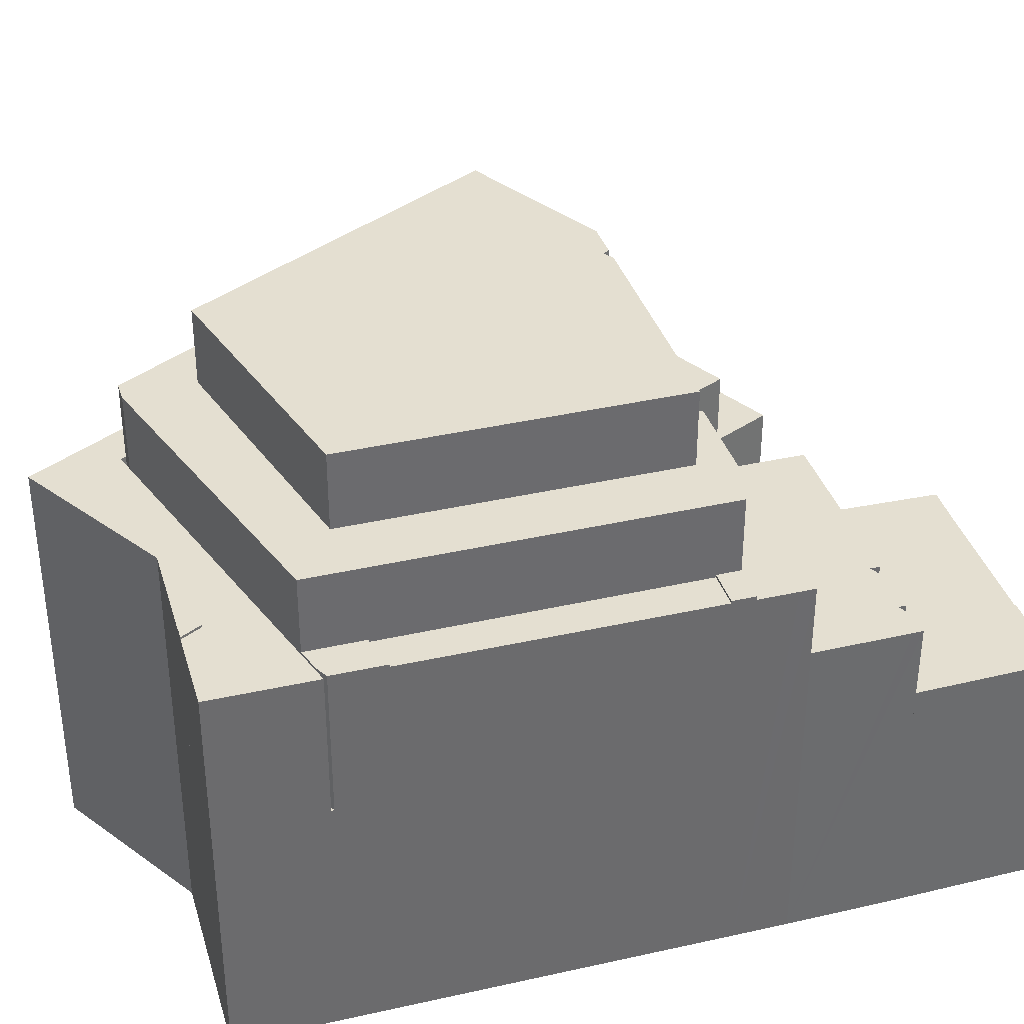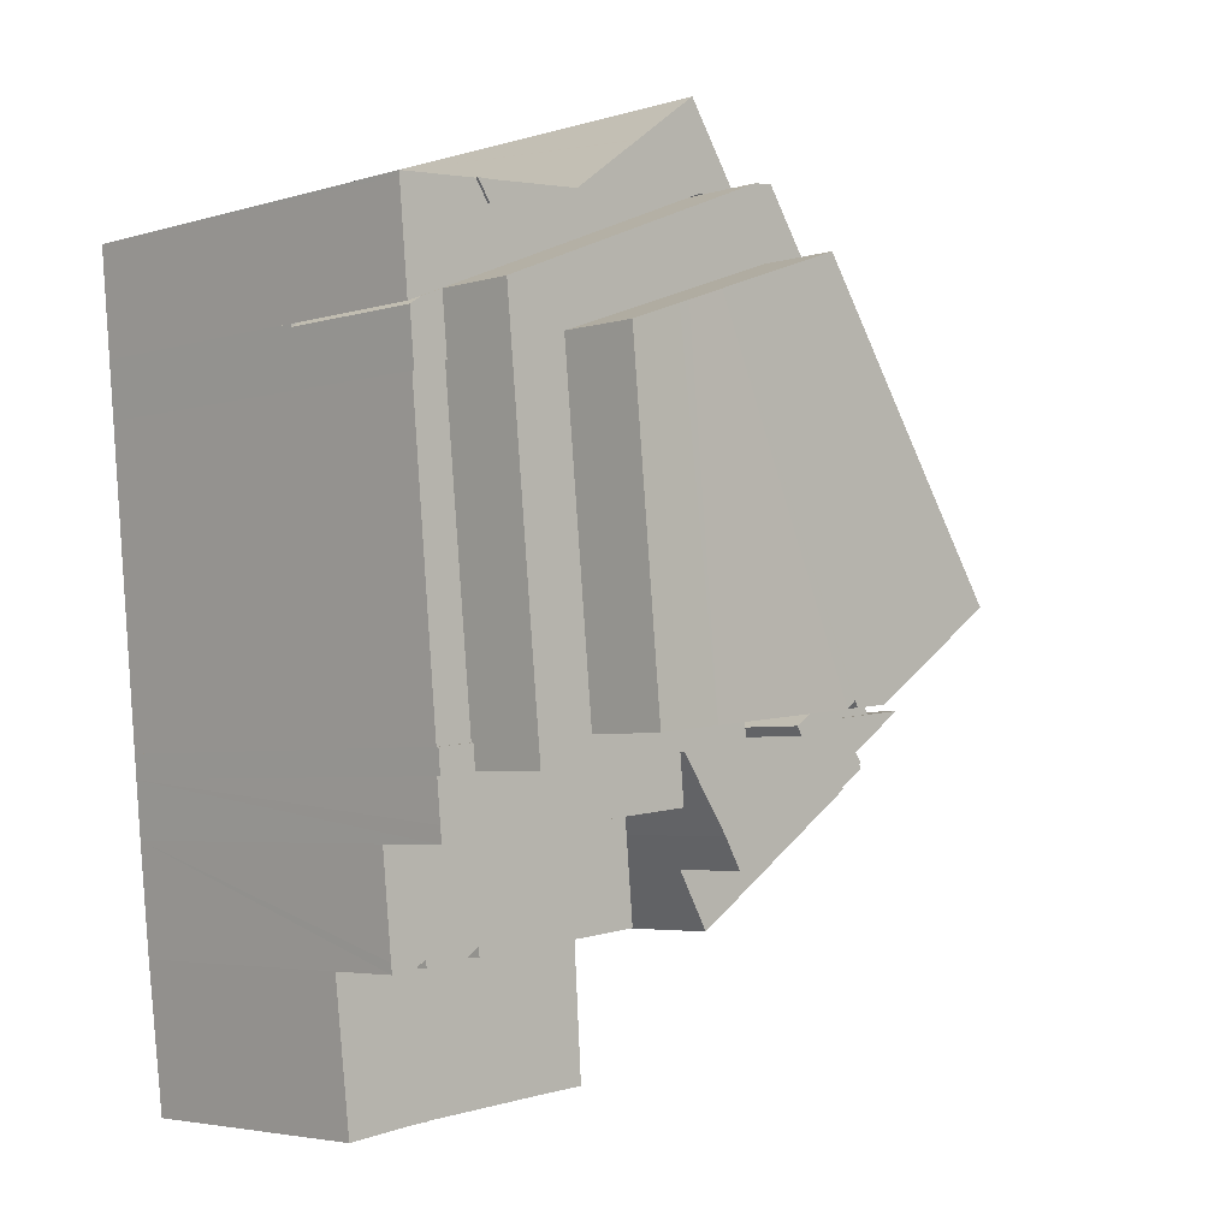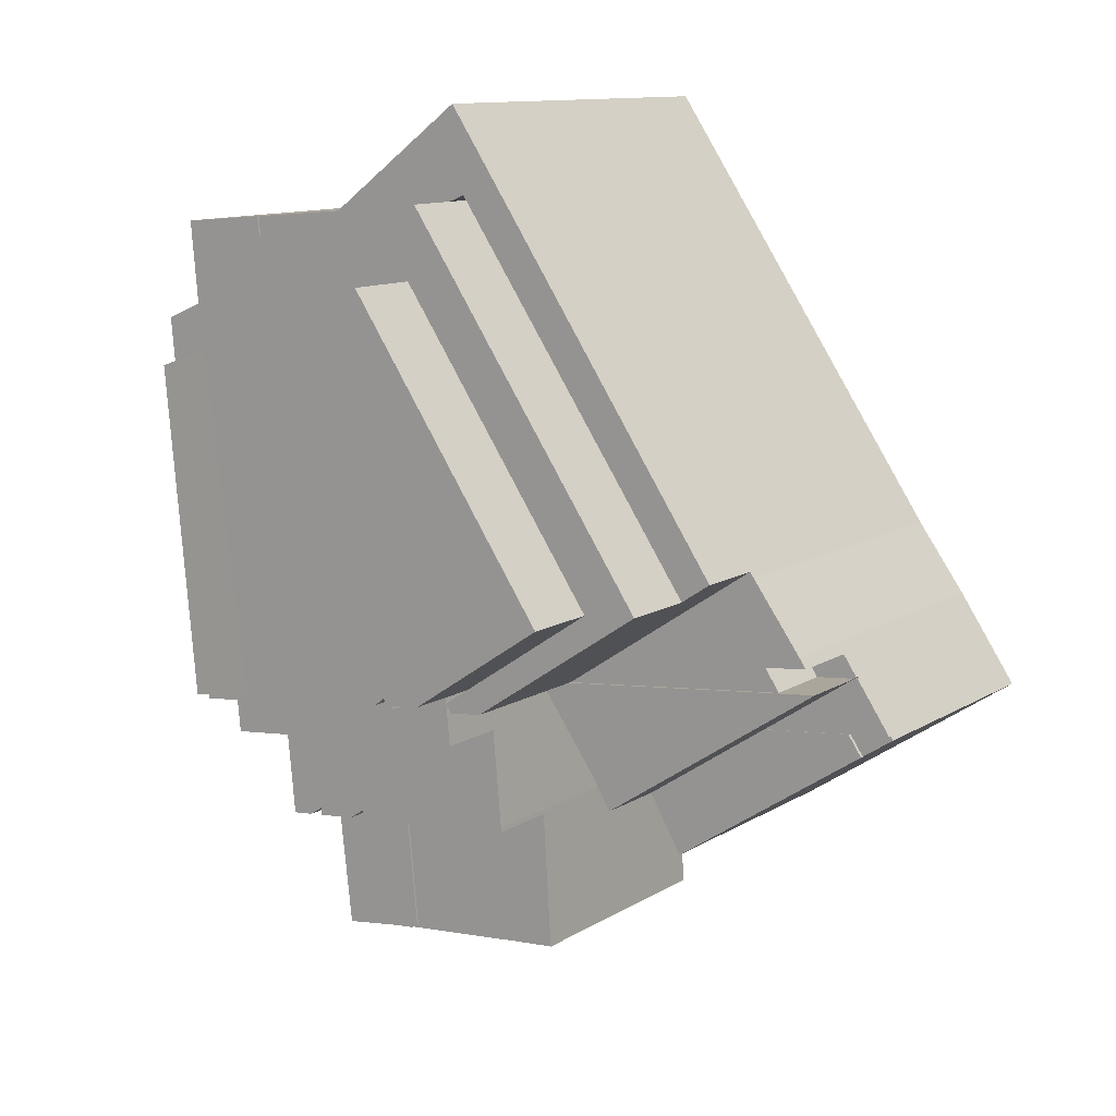
<metadata>
{"format":"obj","ext":"obj","renderer":"f3d","projection":"perspective","resolution":1024,"background":"white","views":[{"elev":36.8,"azim":79.1,"up":"+Y"},{"elev":-4.0,"azim":134.9,"up":"+Z"},{"elev":11.7,"azim":-144.8,"up":"+Z"}]}
</metadata>
<code>
v  1.87 -1.549e-16 2.529
v  1.731 12.02 2.544
v  1.87 12.02 2.529
v  1.731 -1.558e-16 2.544
v  1.768 12.02 2.598
v  1.768 -1.591e-16 2.598
v  1.731 12.15 2.544
v  2.092 12.15 -0.024
v  0.125 12.15 0.184
v  6.354 12.15 -0.477
v  1.87 12.15 2.529
v  6.354 2.921e-17 -0.477
v  0.125 -1.127e-17 0.184
v  2.092 1.47e-18 -0.024
v  30.54 18.82 0.569
v  33.52 18.82 14.11
v  32.25 18.82 0.387
v  31.91 18.82 14.7
v  31.91 -8.998e-16 14.7
v  33.52 -8.638e-16 14.11
v  32.25 -2.37e-17 0.387
v  30.54 -3.484e-17 0.569
v  30.32 18.93 21.63
v  29.88 18.93 21.8
v  30.4 18.93 21.76
v  29.87 18.93 21.68
v  29.79 18.93 20.86
v  29.79 -1.277e-15 20.86
v  29.88 -1.335e-15 21.8
v  29.87 -1.327e-15 21.68
v  30.4 -1.332e-15 21.76
v  30.32 -1.324e-15 21.63
v  24.7 22.44 0.108
v  27.84 22.44 0.855
v  27.73 22.44 -0.214
v  24.8 22.44 1.178
v  19.41 22.44 0.668
v  19.52 22.44 1.738
v  16.13 22.44 1.017
v  15.23 22.44 2.193
v  16.41 22.44 1.405
v  14.59 22.44 1.179
v  9.068 22.44 6.323
v  12.68 22.44 2.464
v  8.392 22.44 5.337
v  30.54 22.44 0.569
v  30.43 22.44 -0.501
v  31.91 22.44 14.7
v  29.28 22.44 15.66
v  32.17 22.44 17.31
v  29.55 22.44 18.4
v  26.83 22.44 16.55
v  28.42 22.44 18.86
v  26.6 22.44 19.62
v  26.32 22.44 16.74
v  24.53 22.44 17.4
v  21.46 22.44 21.74
v  18.24 22.44 19.7
v  20.05 22.44 22.33
v  18.77 22.44 22.86
v  17.85 22.44 22.95
v  6.596 22.44 6.541
v  9.068 -3.872e-16 6.323
v  16.41 -8.603e-17 1.405
v  15.23 -1.343e-16 2.193
v  17.85 -1.405e-15 22.95
v  18.77 -1.399e-15 22.86
v  20.05 -1.367e-15 22.33
v  32.17 -1.06e-15 17.31
v  26.6 -1.201e-15 19.62
v  21.46 -1.331e-15 21.74
v  29.55 -1.126e-15 18.4
v  28.42 -1.155e-15 18.86
v  19.52 -1.064e-16 1.738
v  27.84 -5.235e-17 0.855
v  24.8 -7.213e-17 1.178
v  16.13 -6.227e-17 1.017
v  14.59 -7.219e-17 1.179
v  30.43 3.068e-17 -0.501
v  19.41 -4.09e-17 0.668
v  27.73 1.31e-17 -0.214
v  24.7 -6.613e-18 0.108
v  29.28 -9.588e-16 15.66
v  24.53 -1.065e-15 17.4
v  18.24 -1.206e-15 19.7
v  26.32 -1.025e-15 16.74
v  26.83 -1.014e-15 16.55
v  8.392 -3.268e-16 5.337
v  6.596 -4.005e-16 6.541
v  12.68 -1.509e-16 2.464
v  3.71 12.18 2.334
v  2.417 12.18 3.552
v  4.401 12.18 3.342
v  1.87 12.18 2.529
v  1.768 12.18 2.598
v  2.417 -2.175e-16 3.552
v  4.401 -2.046e-16 3.342
v  3.71 -1.429e-16 2.334
v  27.06 12.02 -7.175
v  27.84 12.02 -7.696
v  27.02 12.02 -7.609
v  27.84 4.712e-16 -7.696
v  27.02 4.659e-16 -7.609
v  27.06 4.393e-16 -7.175
v  15.23 15.6 2.193
v  16.84 15.6 2.022
v  16.41 15.6 1.405
v  16.84 -1.238e-16 2.022
v  30.43 18.93 -0.501
v  32.25 18.93 0.387
v  32.16 18.93 -0.683
v  30.54 18.93 0.569
v  32.16 4.182e-17 -0.683
v  2.749 15.52 4.04
v  4.401 15.52 3.342
v  2.417 15.52 3.552
v  5.054 15.52 7.202
v  5.228 15.52 7.458
v  6.596 15.52 6.541
v  6.154 15.52 2.075
v  3.71 15.52 2.334
v  8.392 15.52 5.337
v  14.59 15.52 1.179
v  12.68 15.52 2.464
v  5.228 -4.567e-16 7.458
v  6.154 -1.271e-16 2.075
v  2.749 -2.474e-16 4.04
v  5.054 -4.41e-16 7.202
v  2.092 12.18 -0.024
v  8.407 12.18 -5.636
v  1.444 12.18 -0.968
v  6.354 12.18 -0.477
v  12.36 12.18 -4.505
v  12.21 12.18 -4.771
v  10.76 12.18 -7.211
v  12.36 2.759e-16 -4.505
v  10.76 4.415e-16 -7.211
v  12.21 2.921e-16 -4.771
v  1.444 5.927e-17 -0.968
v  8.407 3.451e-16 -5.636
v  3.71 15.66 2.334
v  6.354 15.66 -0.477
v  1.87 15.66 2.529
v  6.154 15.66 2.075
v  14.59 15.66 1.179
v  12.36 15.66 -4.505
v  13.24 15.66 -3.023
v  16.13 15.66 1.017
v  13.24 1.851e-16 -3.023
v  31.91 18.93 14.7
v  33.74 18.93 16.52
v  33.52 18.93 14.11
v  32.17 18.93 17.31
v  33.21 18.93 16.88
v  33.21 -1.034e-15 16.88
v  33.74 -1.012e-15 16.52
v  19.41 12.02 0.668
v  19.3 12.02 0.681
v  19.52 12.02 1.738
v  19.33 12.02 1.085
v  19.34 12.02 1.375
v  17.47 12.02 1.955
v  18.17 12.02 1.388
v  19.3 -4.17e-17 0.681
v  19.34 -8.419e-17 1.375
v  18.17 -8.499e-17 1.388
v  19.33 -6.644e-17 1.085
v  17.47 -1.197e-16 1.955
v  19.3 18.76 0.681
v  19.17 18.76 -1.836
v  19.06 18.76 -1.825
v  27.49 18.76 -2.719
v  19.41 18.76 0.668
v  24.7 18.76 0.108
v  27.73 18.76 -0.214
v  30.19 18.76 -3.005
v  30.43 18.76 -0.501
v  31.92 18.76 -3.188
v  32.16 18.76 -0.683
v  31.99 18.76 -2.474
v  31.92 1.952e-16 -3.188
v  31.99 1.515e-16 -2.474
v  19.17 1.124e-16 -1.836
v  19.06 1.117e-16 -1.825
v  30.19 1.84e-16 -3.005
v  27.49 1.665e-16 -2.719
v  1.444 12.02 -0.968
v  0.125 12.02 0.184
v  2.092 12.02 -0.024
v  0 12.02 7.36e-16
v  0 0 0
v  18.24 25.95 19.7
v  15.23 25.95 2.193
v  9.068 25.95 6.323
v  24.53 25.95 17.4
v  16.84 25.95 2.022
v  17.04 25.95 2.302
v  17.47 25.95 1.955
v  19.52 25.95 1.738
v  26.32 25.95 16.74
v  24.8 25.95 1.178
v  26.83 25.95 16.55
v  29.28 25.95 15.66
v  27.84 25.95 0.855
v  17.04 -1.41e-16 2.302
v  17.85 12.02 22.95
v  18 12.02 23.17
v  18.77 12.02 22.86
v  18 -1.419e-15 23.17
v  16.38 18.82 23.85
v  6.596 18.82 6.541
v  5.228 18.82 7.458
v  17.85 18.82 22.95
v  18.39 18.82 26.81
v  18 18.82 23.17
v  18.77 18.82 22.86
v  18.56 18.82 27.06
v  19.96 18.82 26.03
v  20.05 18.82 22.33
v  21.7 18.82 24.74
v  21.46 18.82 21.74
v  21.75 18.82 24.7
v  23.79 18.82 23.2
v  26.6 18.82 19.62
v  25.1 18.82 22.23
v  25.26 18.82 22.21
v  26.84 18.82 22.07
v  29.88 18.82 21.8
v  28.42 18.82 18.86
v  29.55 18.82 18.4
v  29.79 18.82 20.86
v  29.87 18.82 21.68
v  30.32 18.82 21.63
v  32.17 18.82 17.31
v  30.4 18.82 21.76
v  32.58 18.82 21.57
v  34.19 18.82 21.42
v  33.21 18.82 16.88
v  34.17 18.82 21.22
v  33.75 18.82 16.66
v  34.19 -1.312e-15 21.42
v  33.75 -1.02e-15 16.66
v  34.17 -1.299e-15 21.22
v  16.38 -1.46e-15 23.85
v  18.56 -1.657e-15 27.06
v  18.39 -1.642e-15 26.81
v  19.96 -1.594e-15 26.03
v  25.1 -1.361e-15 22.23
v  21.7 -1.515e-15 24.74
v  23.79 -1.42e-15 23.2
v  21.75 -1.513e-15 24.7
v  26.84 -1.352e-15 22.07
v  25.26 -1.36e-15 22.21
v  32.58 -1.321e-15 21.57
v  27.84 12.11 -7.696
v  26.4 12.11 -13.91
v  27.02 12.11 -7.609
v  26.73 12.11 -14.14
v  27.67 12.11 -14.23
v  29.71 12.11 -7.896
v  30.63 12.11 -14.63
v  30.39 12.11 -7.967
v  31.43 12.11 -8.077
v  30.68 12.11 -14.63
v  31.43 4.946e-16 -8.077
v  30.39 4.878e-16 -7.967
v  29.71 4.835e-16 -7.896
v  30.68 8.96e-16 -14.63
v  27.67 8.712e-16 -14.23
v  30.63 8.956e-16 -14.63
v  26.73 8.658e-16 -14.14
v  26.4 8.52e-16 -13.91
v  18.63 15.44 -6.501
v  18.69 15.44 -6.727
v  18.62 15.44 -6.719
v  27.02 15.44 -7.609
v  19.06 15.44 -1.825
v  19.17 15.44 -1.836
v  27.06 15.44 -7.175
v  27.49 15.44 -2.719
v  27.84 15.44 -7.696
v  29.71 15.44 -7.896
v  30.19 15.44 -3.005
v  29.75 15.44 -7.539
v  30.39 15.44 -7.967
v  31.43 15.44 -8.077
v  31.48 15.44 -7.628
v  31.92 15.44 -3.188
v  31.48 4.671e-16 -7.628
v  29.75 4.616e-16 -7.539
v  18.62 4.114e-16 -6.719
v  18.69 4.119e-16 -6.727
v  18.63 3.981e-16 -6.501
v  29.75 12.02 -7.539
v  30.39 12.02 -7.967
v  29.71 12.02 -7.896
v  33.21 12.02 16.88
v  33.75 12.02 16.66
v  33.74 12.02 16.52
v  26.38 12.02 -14.11
v  26.4 12.02 -13.91
v  26.73 12.02 -14.14
v  20.23 12.02 -13.52
v  18.19 12.02 -13.35
v  18.47 12.02 -8.999
v  18.62 12.02 -6.719
v  18.69 12.02 -6.727
v  18.19 8.177e-16 -13.35
v  26.38 8.637e-16 -14.11
v  20.23 8.281e-16 -13.52
v  18.47 5.51e-16 -8.999
g defaultobject
f 1 2 3
f 2 1 4
f 4 5 2
f 5 4 6
f 6 3 5
f 3 6 1
f 7 8 9
f 8 7 10
f 10 7 11
f 4 11 7
f 11 4 1
f 1 10 11
f 10 1 12
f 12 8 10
f 8 12 9
f 9 12 13
f 13 12 14
f 13 7 9
f 7 13 4
f 13 1 4
f 1 13 14
f 1 14 12
f 15 16 17
f 16 15 18
f 19 16 18
f 16 19 20
f 20 17 16
f 17 20 21
f 21 15 17
f 15 21 22
f 22 18 15
f 18 22 19
f 22 20 19
f 20 22 21
f 23 24 25
f 24 23 26
f 26 23 27
f 28 26 27
f 26 28 24
f 24 28 29
f 29 28 30
f 29 25 24
f 25 29 31
f 23 28 27
f 28 23 25
f 28 25 32
f 32 25 31
f 32 30 28
f 30 32 29
f 29 32 31
f 33 34 35
f 34 33 36
f 36 33 37
f 36 37 38
f 39 40 41
f 40 39 42
f 40 42 43
f 43 42 44
f 43 44 45
f 35 46 47
f 46 35 48
f 48 35 34
f 48 34 49
f 48 49 50
f 50 49 51
f 51 49 52
f 51 52 53
f 53 52 54
f 54 52 55
f 54 55 56
f 54 56 57
f 57 56 58
f 57 58 59
f 59 58 60
f 60 58 43
f 60 43 61
f 61 43 62
f 62 43 45
f 63 40 43
f 40 63 41
f 41 63 64
f 64 63 65
f 66 60 61
f 60 66 67
f 67 59 60
f 59 67 57
f 57 67 54
f 54 67 53
f 53 67 51
f 51 67 50
f 50 67 68
f 50 68 69
f 69 68 70
f 70 68 71
f 69 70 72
f 72 70 73
f 74 36 38
f 36 74 34
f 34 74 75
f 75 74 76
f 64 39 41
f 39 64 77
f 77 42 39
f 42 77 78
f 79 35 47
f 35 79 33
f 33 79 37
f 37 79 80
f 80 79 81
f 80 81 82
f 83 52 49
f 52 83 55
f 55 83 56
f 56 83 58
f 58 83 84
f 58 84 85
f 84 83 86
f 86 83 87
f 85 43 58
f 43 85 63
f 78 44 42
f 44 78 45
f 45 78 62
f 62 78 88
f 62 88 89
f 88 78 90
f 89 61 62
f 61 89 66
f 69 48 50
f 48 69 46
f 46 69 47
f 47 69 19
f 47 19 22
f 47 22 79
f 80 38 37
f 38 80 74
f 75 49 34
f 49 75 83
f 22 81 79
f 81 22 82
f 82 22 75
f 75 22 19
f 75 19 83
f 83 19 69
f 83 69 87
f 87 69 72
f 87 72 86
f 86 72 84
f 84 72 73
f 84 73 85
f 85 73 70
f 85 70 71
f 64 78 77
f 78 64 65
f 78 65 90
f 90 65 63
f 90 63 88
f 88 63 89
f 89 63 85
f 89 85 66
f 66 85 71
f 66 71 68
f 66 68 67
f 75 80 82
f 80 75 76
f 80 76 74
f 91 92 93
f 92 91 94
f 92 94 95
f 6 92 95
f 92 6 96
f 96 93 92
f 93 96 97
f 97 91 93
f 91 97 98
f 98 94 91
f 94 98 1
f 1 95 94
f 95 1 6
f 96 98 97
f 98 96 6
f 98 6 1
f 99 100 101
f 102 101 100
f 101 102 103
f 103 99 101
f 99 103 104
f 104 100 99
f 100 104 102
f 104 103 102
f 105 106 107
f 64 105 107
f 105 64 65
f 65 106 105
f 106 65 108
f 108 107 106
f 107 108 64
f 108 65 64
f 109 110 111
f 110 109 112
f 79 112 109
f 112 79 22
f 22 110 112
f 110 22 21
f 21 111 110
f 111 21 113
f 113 109 111
f 109 113 79
f 79 21 22
f 21 79 113
f 114 115 116
f 115 114 117
f 115 117 118
f 115 118 119
f 115 120 121
f 120 115 119
f 120 119 122
f 120 122 123
f 123 122 124
f 124 78 123
f 78 124 122
f 78 122 119
f 78 119 118
f 78 118 125
f 78 125 88
f 78 88 90
f 88 125 89
f 78 120 123
f 120 78 121
f 121 78 98
f 98 78 126
f 97 116 115
f 116 97 96
f 98 115 121
f 115 98 97
f 96 114 116
f 114 96 127
f 127 117 114
f 117 127 128
f 128 118 117
f 118 128 125
f 126 97 98
f 97 126 128
f 128 126 125
f 125 126 89
f 89 126 88
f 88 126 78
f 88 78 90
f 97 127 96
f 127 97 128
f 129 130 131
f 130 129 132
f 130 132 133
f 130 133 134
f 130 134 135
f 136 134 133
f 134 136 135
f 135 136 137
f 137 136 138
f 137 130 135
f 130 137 131
f 131 137 139
f 139 137 140
f 139 129 131
f 129 139 14
f 12 133 132
f 133 12 136
f 14 132 129
f 132 14 12
f 12 138 136
f 138 12 137
f 137 12 140
f 140 12 139
f 139 12 14
f 141 142 143
f 142 141 144
f 142 144 145
f 142 145 146
f 146 145 147
f 147 145 148
f 145 77 148
f 77 145 144
f 77 144 141
f 77 141 143
f 77 143 126
f 126 143 1
f 77 126 78
f 126 1 98
f 77 147 148
f 147 77 149
f 149 146 147
f 146 149 136
f 136 142 146
f 142 136 143
f 143 136 1
f 1 136 12
f 78 149 77
f 149 78 126
f 149 126 136
f 136 126 12
f 12 126 98
f 12 98 1
f 150 151 152
f 151 150 153
f 151 153 154
f 19 153 150
f 153 19 69
f 69 154 153
f 154 69 155
f 155 151 154
f 151 155 156
f 156 152 151
f 152 156 20
f 20 150 152
f 150 20 19
f 20 69 19
f 69 20 156
f 69 156 155
f 157 158 159
f 160 159 158
f 161 159 160
f 162 159 161
f 163 162 161
f 74 157 159
f 157 74 80
f 80 158 157
f 158 80 164
f 165 163 161
f 163 165 166
f 164 160 158
f 160 164 167
f 167 161 160
f 161 167 165
f 166 162 163
f 162 166 168
f 168 159 162
f 159 168 74
f 168 165 74
f 165 168 166
f 165 80 74
f 80 165 167
f 80 167 164
f 169 170 171
f 170 169 172
f 172 169 173
f 172 173 174
f 172 174 175
f 172 175 176
f 176 175 177
f 176 177 178
f 178 177 179
f 178 179 180
f 164 173 169
f 173 164 174
f 174 164 175
f 175 164 177
f 177 164 179
f 179 164 80
f 179 80 79
f 179 79 113
f 79 80 82
f 79 82 81
f 113 180 179
f 180 113 178
f 178 113 181
f 181 113 182
f 181 176 178
f 176 181 172
f 172 181 170
f 170 181 171
f 171 181 183
f 171 183 184
f 183 181 185
f 183 185 186
f 184 169 171
f 169 184 164
f 183 164 184
f 164 183 186
f 164 186 80
f 80 186 82
f 82 186 81
f 81 186 185
f 81 185 79
f 79 185 181
f 79 181 113
f 113 181 182
f 187 188 189
f 188 187 190
f 191 188 190
f 188 191 13
f 13 189 188
f 189 13 14
f 14 187 189
f 187 14 139
f 139 190 187
f 190 139 191
f 139 13 191
f 13 139 14
f 192 193 194
f 193 192 195
f 193 195 196
f 196 195 197
f 197 195 198
f 198 195 199
f 199 195 200
f 199 200 201
f 201 200 202
f 201 202 203
f 201 203 204
f 168 197 198
f 197 168 205
f 193 63 194
f 63 193 65
f 205 196 197
f 196 205 108
f 108 193 196
f 193 108 65
f 199 168 198
f 168 199 201
f 168 201 204
f 168 204 74
f 74 204 76
f 76 204 75
f 63 192 194
f 192 63 85
f 85 195 192
f 195 85 200
f 200 85 202
f 202 85 203
f 203 85 84
f 203 84 83
f 83 84 86
f 83 86 87
f 203 75 204
f 75 203 83
f 65 85 63
f 85 65 84
f 84 65 108
f 84 108 86
f 86 108 205
f 86 205 168
f 86 168 74
f 86 74 87
f 87 74 83
f 83 74 76
f 83 76 75
f 206 207 208
f 67 206 208
f 206 67 66
f 66 207 206
f 207 66 209
f 209 208 207
f 208 209 67
f 66 67 209
f 210 211 212
f 211 210 213
f 213 210 214
f 213 214 215
f 215 214 216
f 216 214 217
f 216 217 218
f 216 218 219
f 219 218 220
f 219 220 221
f 221 220 222
f 221 222 223
f 221 223 224
f 224 223 225
f 224 225 226
f 224 226 227
f 224 227 228
f 224 228 229
f 229 228 230
f 230 228 231
f 231 228 232
f 230 231 233
f 230 233 234
f 234 233 235
f 234 235 236
f 234 236 237
f 234 237 238
f 238 237 239
f 238 239 240
f 241 239 237
f 239 241 240
f 240 241 242
f 242 241 243
f 29 232 228
f 232 29 231
f 231 29 28
f 28 29 30
f 242 238 240
f 238 242 234
f 234 242 230
f 230 242 229
f 229 242 224
f 224 242 221
f 221 242 219
f 219 242 216
f 216 242 215
f 215 242 155
f 215 155 68
f 215 68 67
f 215 67 209
f 68 155 73
f 73 155 69
f 73 69 72
f 68 73 70
f 68 70 71
f 209 213 215
f 213 209 211
f 211 209 89
f 89 209 66
f 89 212 211
f 212 89 125
f 125 210 212
f 210 125 244
f 210 244 214
f 214 244 217
f 217 244 245
f 245 244 246
f 28 233 231
f 233 28 235
f 235 28 31
f 31 28 32
f 245 218 217
f 218 245 220
f 220 245 222
f 222 245 223
f 223 245 225
f 225 245 247
f 225 247 248
f 248 247 249
f 248 249 250
f 250 249 251
f 248 226 225
f 226 248 227
f 227 248 228
f 228 248 252
f 228 252 29
f 252 248 253
f 236 241 237
f 241 236 235
f 241 235 254
f 254 235 31
f 125 89 244
f 66 244 89
f 246 244 66
f 209 246 66
f 245 246 209
f 67 245 209
f 247 245 67
f 68 247 67
f 249 247 68
f 71 249 68
f 251 249 71
f 250 251 71
f 70 250 71
f 248 250 70
f 253 248 70
f 252 253 70
f 29 252 70
f 73 29 70
f 72 29 73
f 28 29 72
f 30 29 28
f 32 28 72
f 69 32 72
f 31 32 69
f 254 31 69
f 241 254 69
f 155 241 69
f 243 241 155
f 242 243 155
f 255 256 257
f 256 255 258
f 258 255 259
f 259 255 260
f 259 260 261
f 261 260 262
f 261 262 263
f 261 263 264
f 103 255 257
f 255 103 260
f 260 103 262
f 262 103 263
f 263 103 265
f 265 103 102
f 265 102 266
f 266 102 267
f 265 264 263
f 264 265 268
f 268 261 264
f 261 268 259
f 259 268 269
f 269 268 270
f 269 258 259
f 258 269 271
f 271 256 258
f 256 271 272
f 272 257 256
f 257 272 103
f 272 102 103
f 102 272 271
f 102 271 269
f 102 269 267
f 267 269 270
f 267 270 266
f 266 270 265
f 265 270 268
f 273 274 275
f 274 273 276
f 276 273 277
f 276 277 278
f 276 278 279
f 279 278 280
f 279 280 281
f 281 280 282
f 282 280 283
f 282 283 284
f 284 283 285
f 285 283 286
f 286 283 287
f 287 283 288
f 181 287 288
f 287 181 286
f 286 181 265
f 265 181 289
f 290 282 284
f 282 290 267
f 104 276 279
f 276 104 103
f 265 285 286
f 285 265 266
f 267 281 282
f 281 267 102
f 103 274 276
f 274 103 275
f 275 103 291
f 291 103 292
f 266 284 285
f 284 266 290
f 102 279 281
f 279 102 104
f 291 273 275
f 273 291 293
f 293 277 273
f 277 293 184
f 184 278 277
f 278 184 280
f 280 184 283
f 283 184 288
f 288 184 183
f 288 183 181
f 181 183 186
f 181 186 185
f 291 184 293
f 184 291 292
f 184 292 103
f 184 103 183
f 183 103 104
f 183 104 186
f 186 104 102
f 186 102 185
f 185 102 267
f 185 267 290
f 185 290 266
f 185 266 181
f 181 266 265
f 181 265 289
f 294 295 296
f 266 296 295
f 296 266 267
f 267 294 296
f 294 267 290
f 290 295 294
f 295 290 266
f 290 267 266
f 297 298 299
f 156 297 299
f 297 156 155
f 155 298 297
f 298 155 242
f 242 299 298
f 299 242 156
f 155 156 242
f 300 301 302
f 301 300 303
f 301 303 304
f 301 304 305
f 301 305 101
f 101 305 306
f 101 306 307
f 103 301 101
f 301 103 272
f 272 302 301
f 302 272 271
f 271 300 302
f 300 271 303
f 303 271 304
f 304 271 308
f 308 271 309
f 308 309 310
f 308 305 304
f 305 308 306
f 306 308 291
f 291 308 311
f 307 103 101
f 103 307 306
f 103 306 292
f 292 306 291
f 271 272 309
f 310 311 308
f 311 310 291
f 291 310 292
f 292 310 103
f 103 310 309
f 103 309 272

</code>
